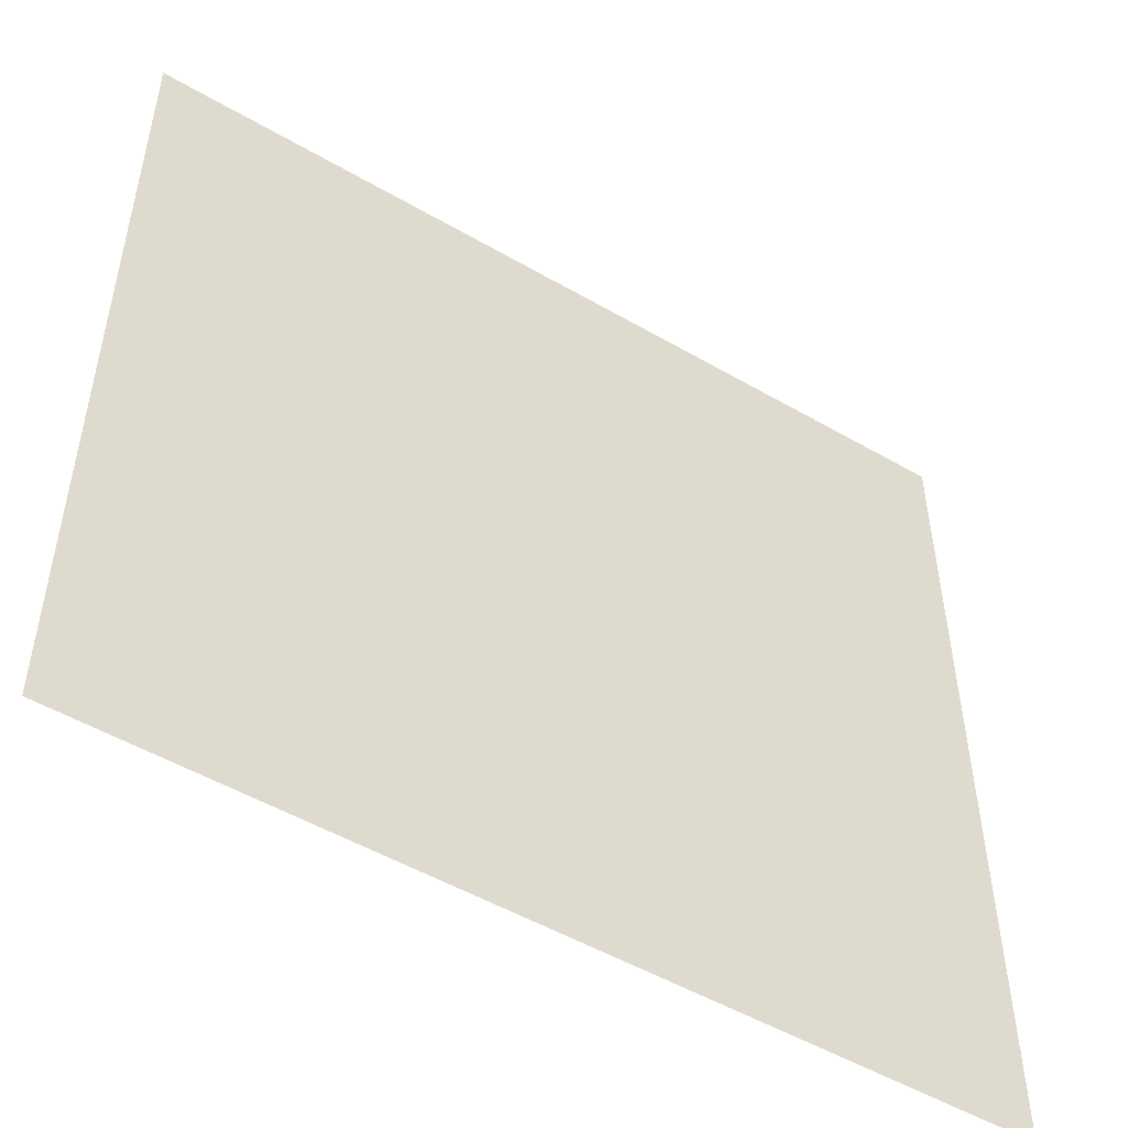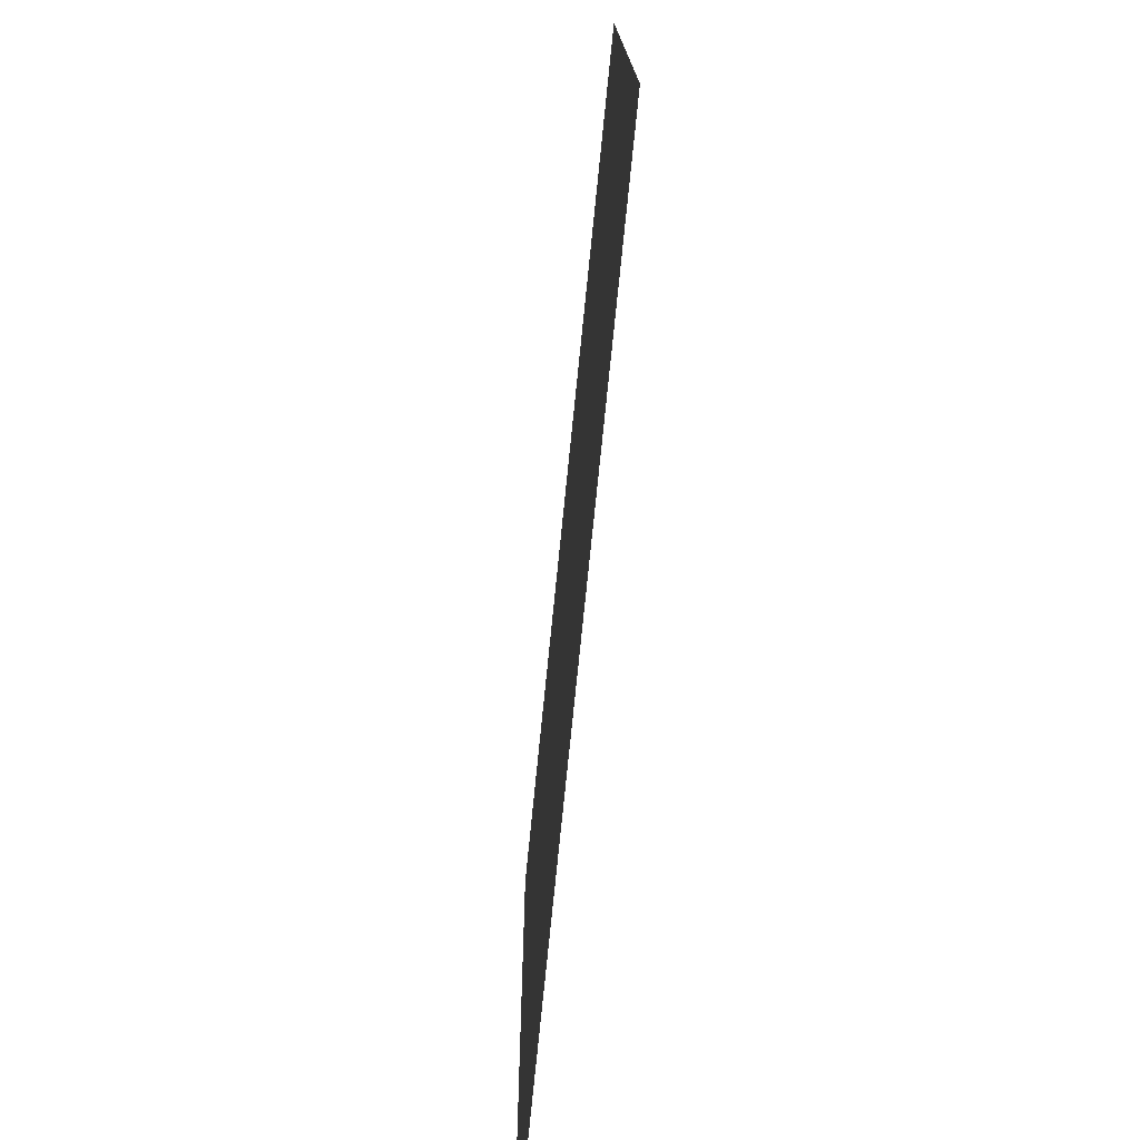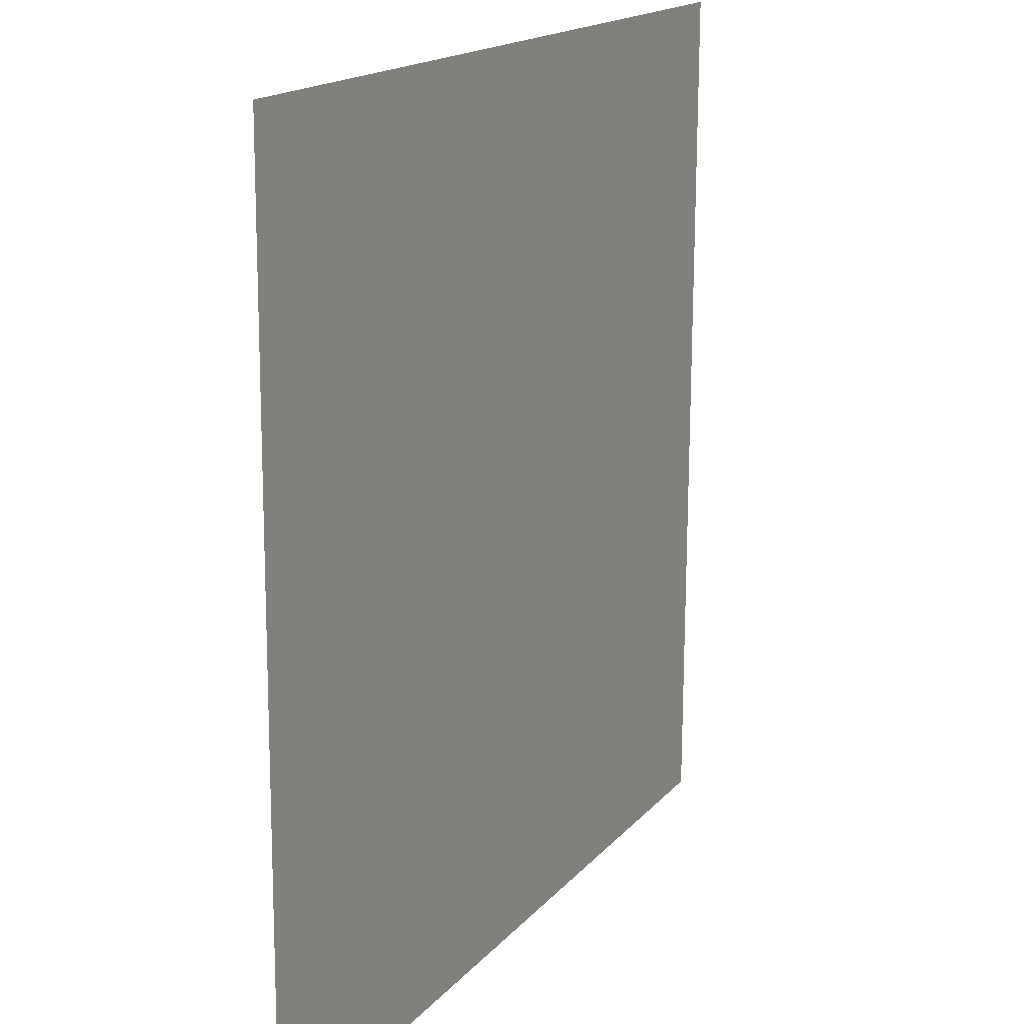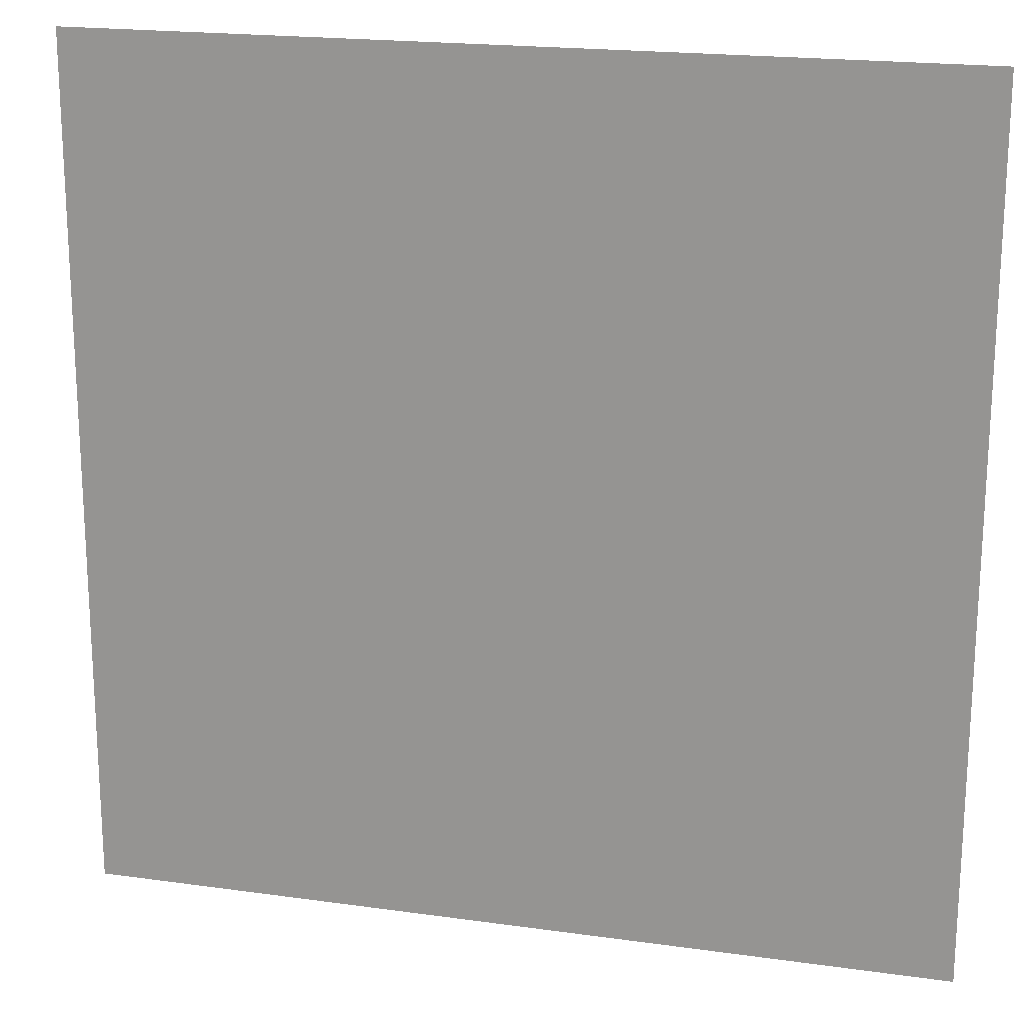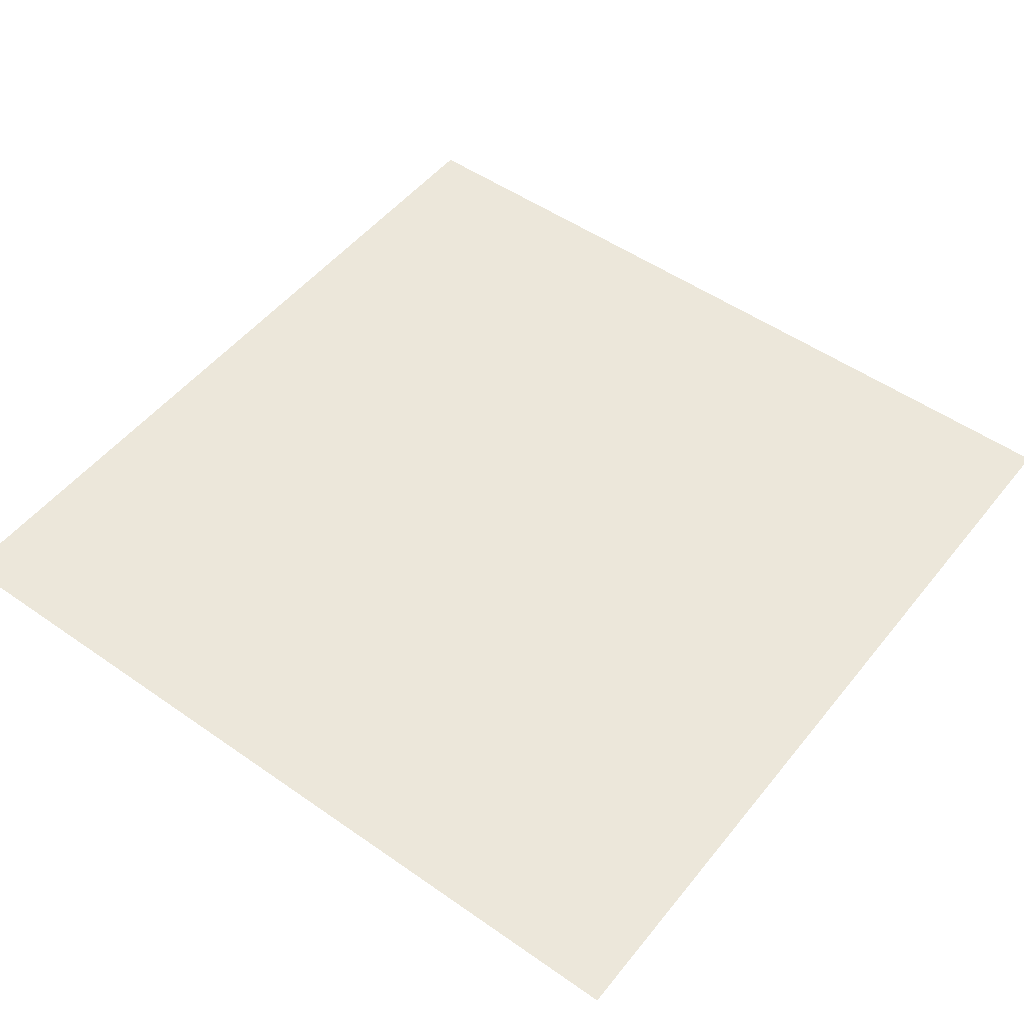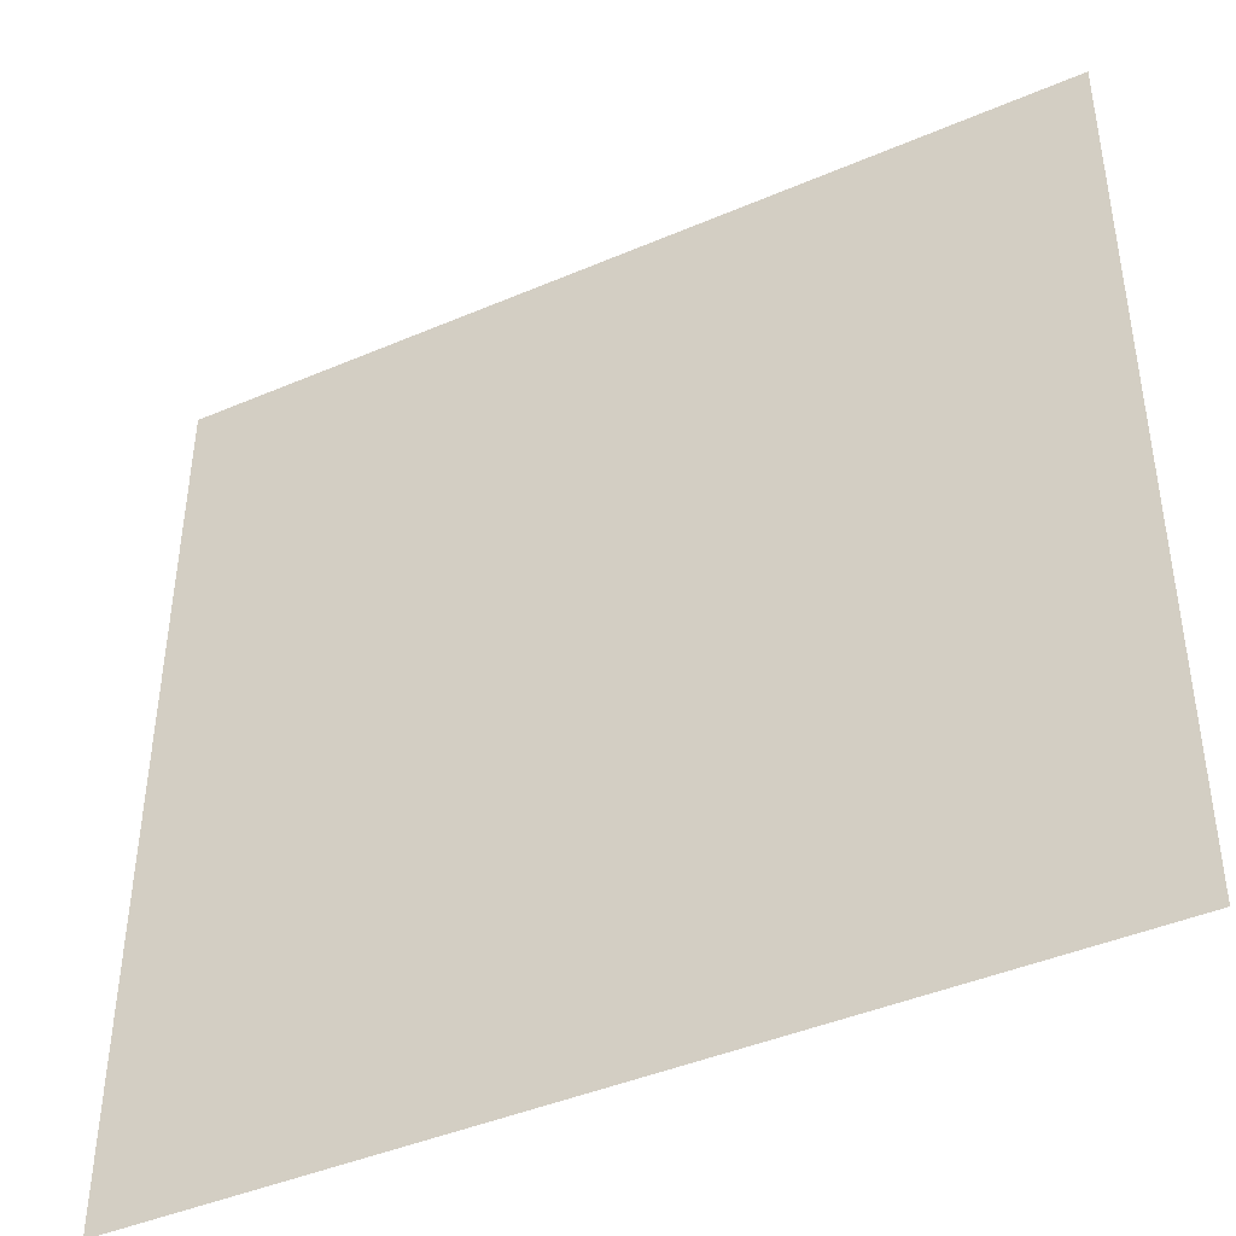
<metadata>
{"format":"obj","ext":"obj","renderer":"f3d","projection":"perspective","resolution":1024,"background":"white","views":[{"elev":-51.3,"azim":147.7,"up":"+Z"},{"elev":-76.5,"azim":84.2,"up":"+Z"},{"elev":16.6,"azim":-63.6,"up":"+Z"},{"elev":19.5,"azim":-165.3,"up":"+Z"},{"elev":51.0,"azim":-142.7,"up":"+Y"},{"elev":-43.0,"azim":-153.0,"up":"+Z"}]}
</metadata>
<code>
o mesh161/mesh161-geometry#mesh161-geometry
v 0.271 -0.1258 0.05556
v 0.2224 -0.1256 0.00691
v 0.2224 -0.1258 0.05556
v 0.271 -0.1256 0.00691
f 1 2 3
f 2 1 4
f 3 2 1
f 4 1 2

</code>
